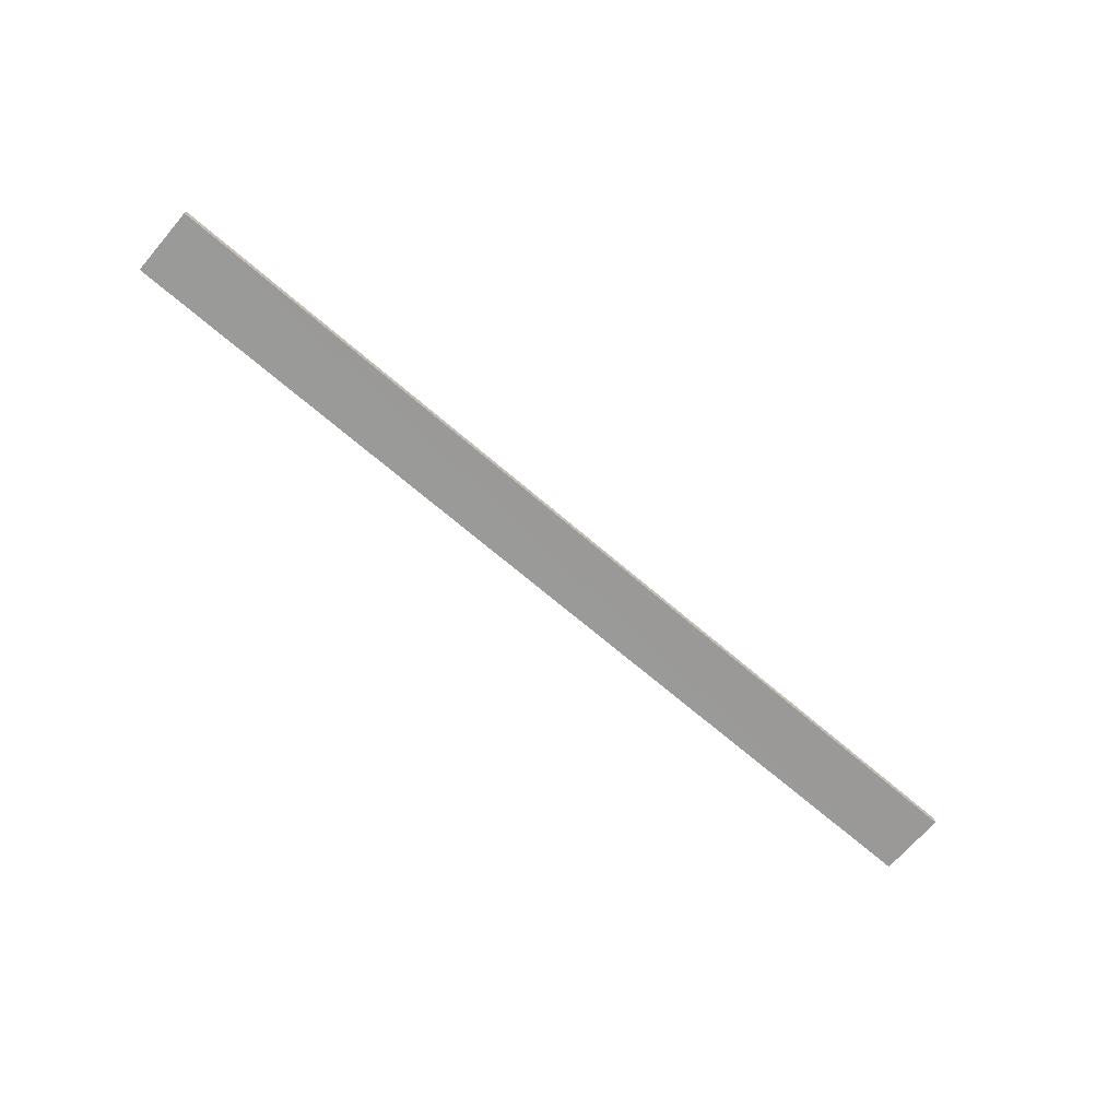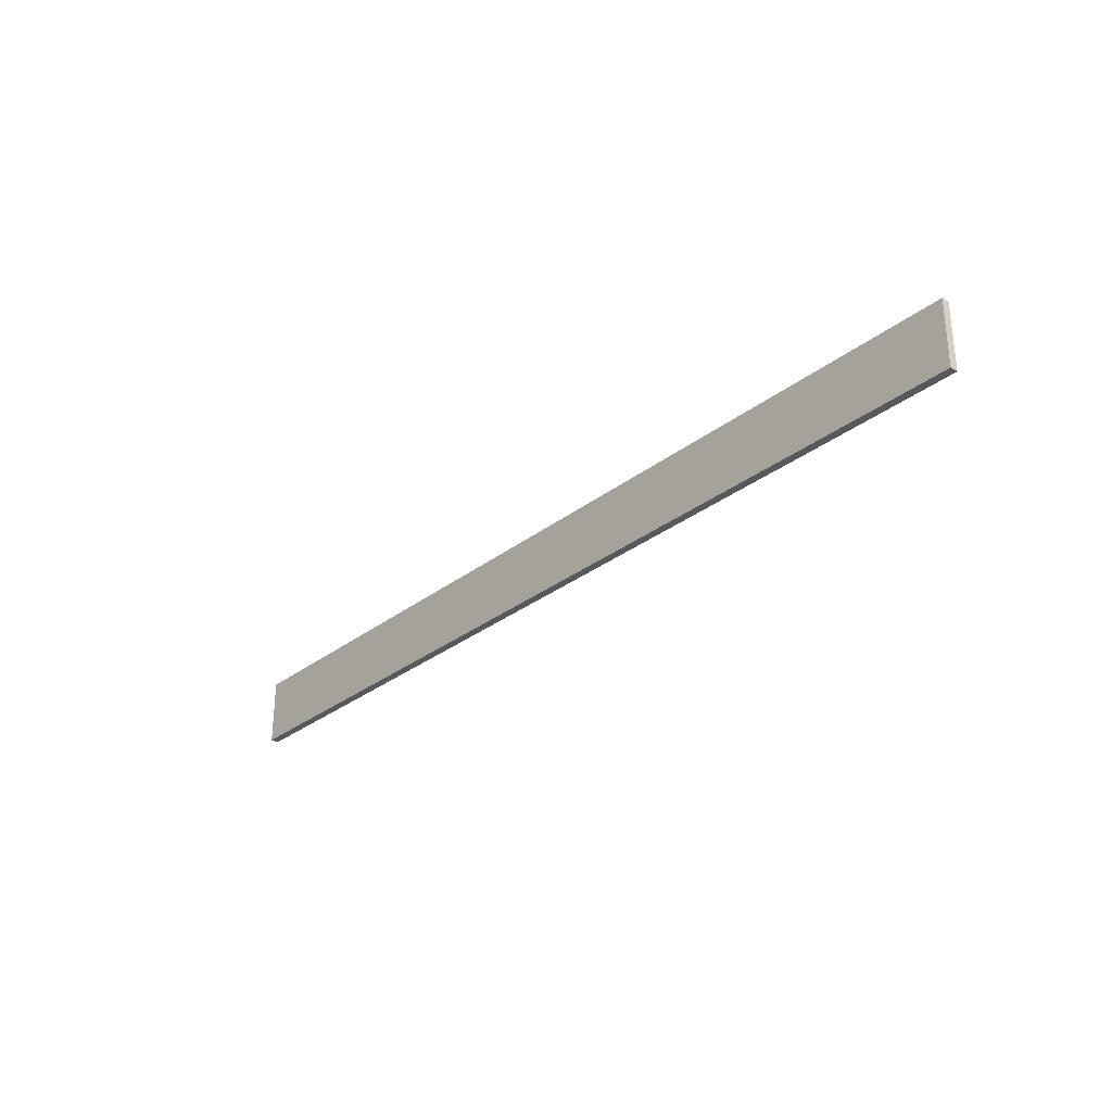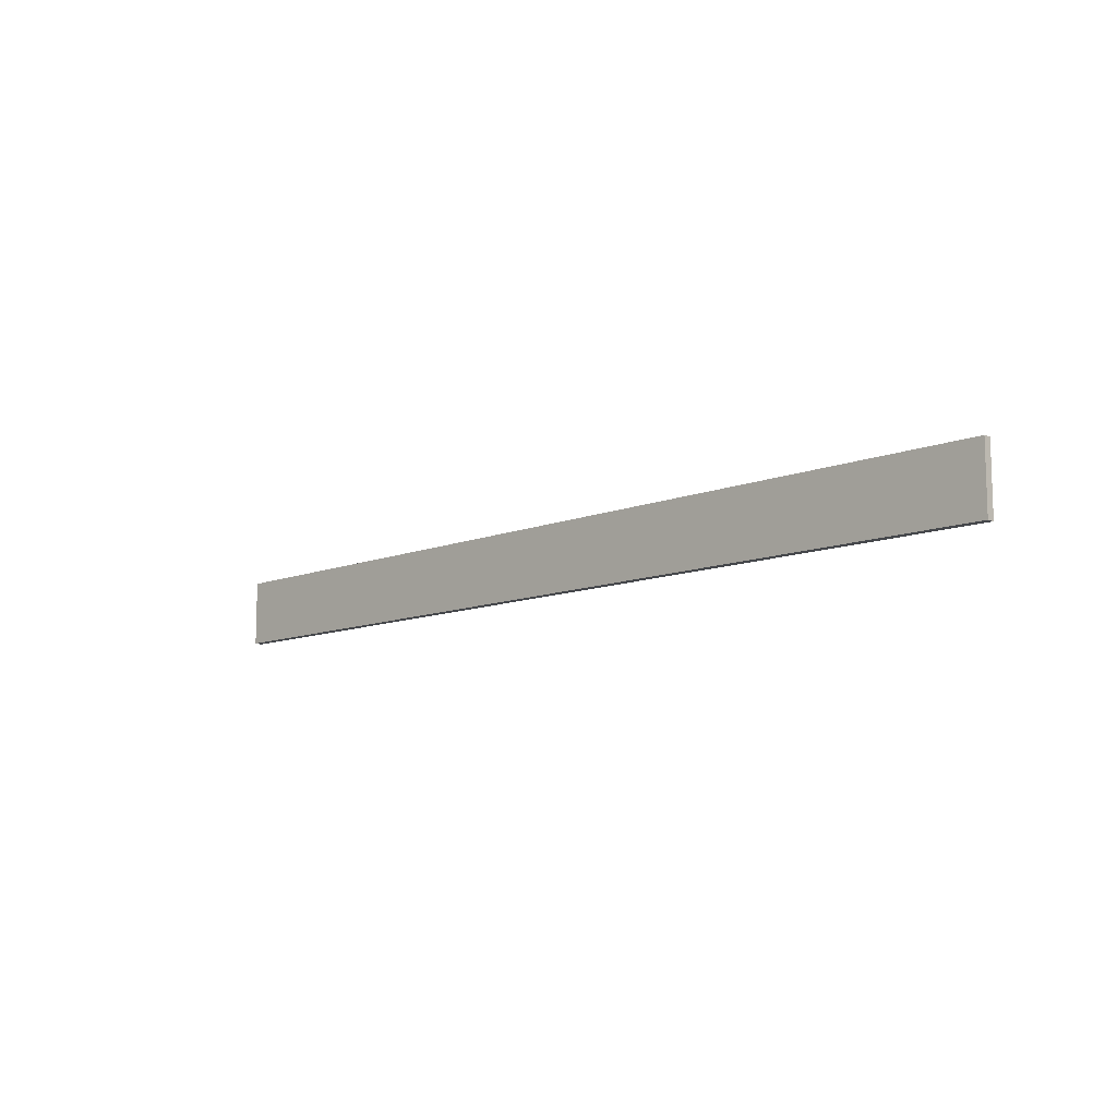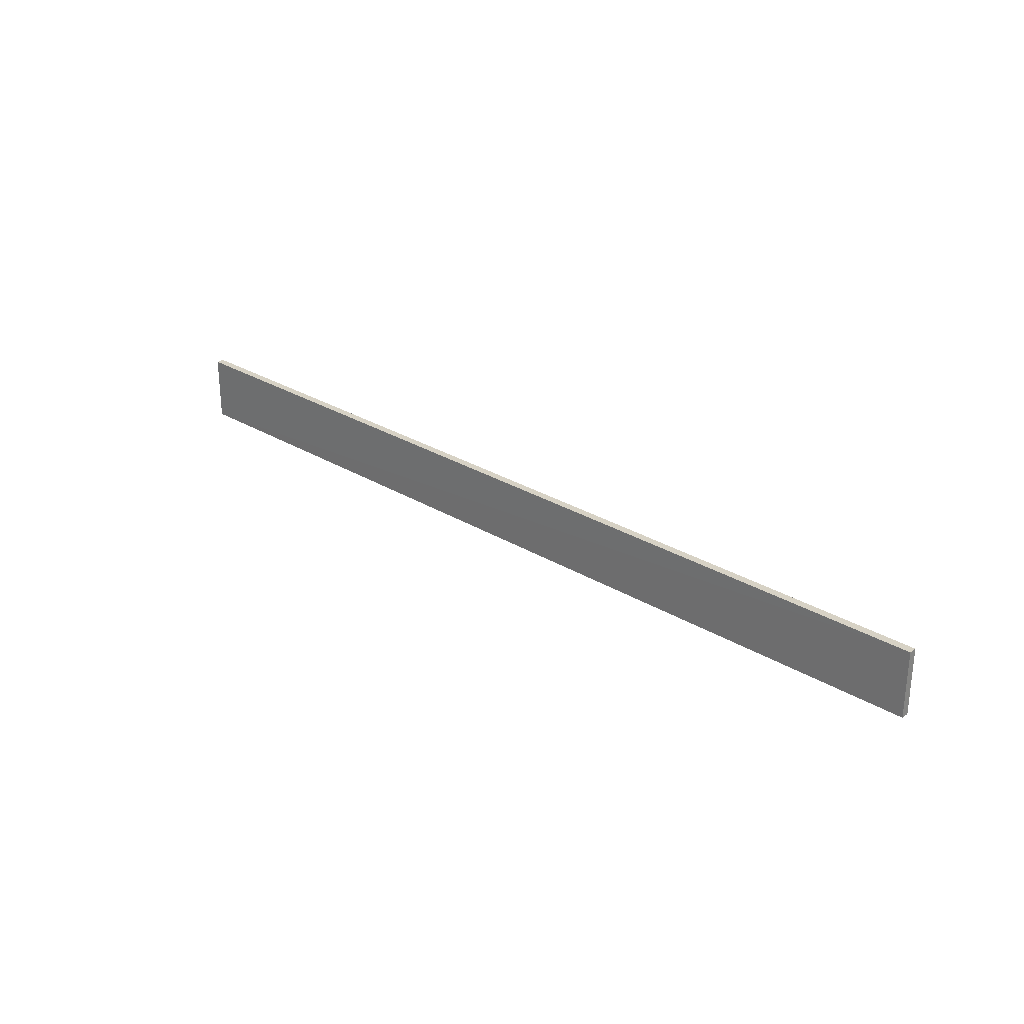
<metadata>
{"format":"obj","ext":"obj","renderer":"f3d","projection":"perspective","resolution":1024,"background":"white","views":[{"elev":-69.2,"azim":139.3,"up":"+Z"},{"elev":-29.3,"azim":-131.0,"up":"+Y"},{"elev":-10.7,"azim":45.1,"up":"+Y"},{"elev":27.5,"azim":43.1,"up":"+Y"}]}
</metadata>
<code>
o 591
v 2221 1865 7.41
v 2221 1865 7.41
v 2221 1865 7.404
v 2221 1865 7.41
v 2221 1865 7.41
v 2221 1865 7.41
v 2221 1865 7.41
v 2221 1865 7.404
v 2221 1865 7.404
v 2221 1865 7.404
v 2221 1865 7.404
v 2221 1865 7.41
v 2221 1865 7.404
v 2221 1865 7.41
v 2221 1865 7.404
v 2221 1865 7.404
v 2221 1865 7.41
v 2221 1865 7.41
v 2221 1865 7.404
v 2221 1865 7.404
v 2221 1865 7.404
v 2221 1865 7.41
v 2221 1865 7.41
v 2221 1865 7.404
v 2221 1865 7.404
v 2221 1865 7.404
v 2221 1865 7.404
v 2221 1865 7.404
v 2221 1865 7.41
f 1 2 3
f 1 4 5
f 6 2 7
f 8 9 7
f 10 7 11
f 12 13 14
f 14 15 16
f 17 15 18
f 19 20 21
f 22 23 20
f 24 25 26
f 27 28 29

</code>
